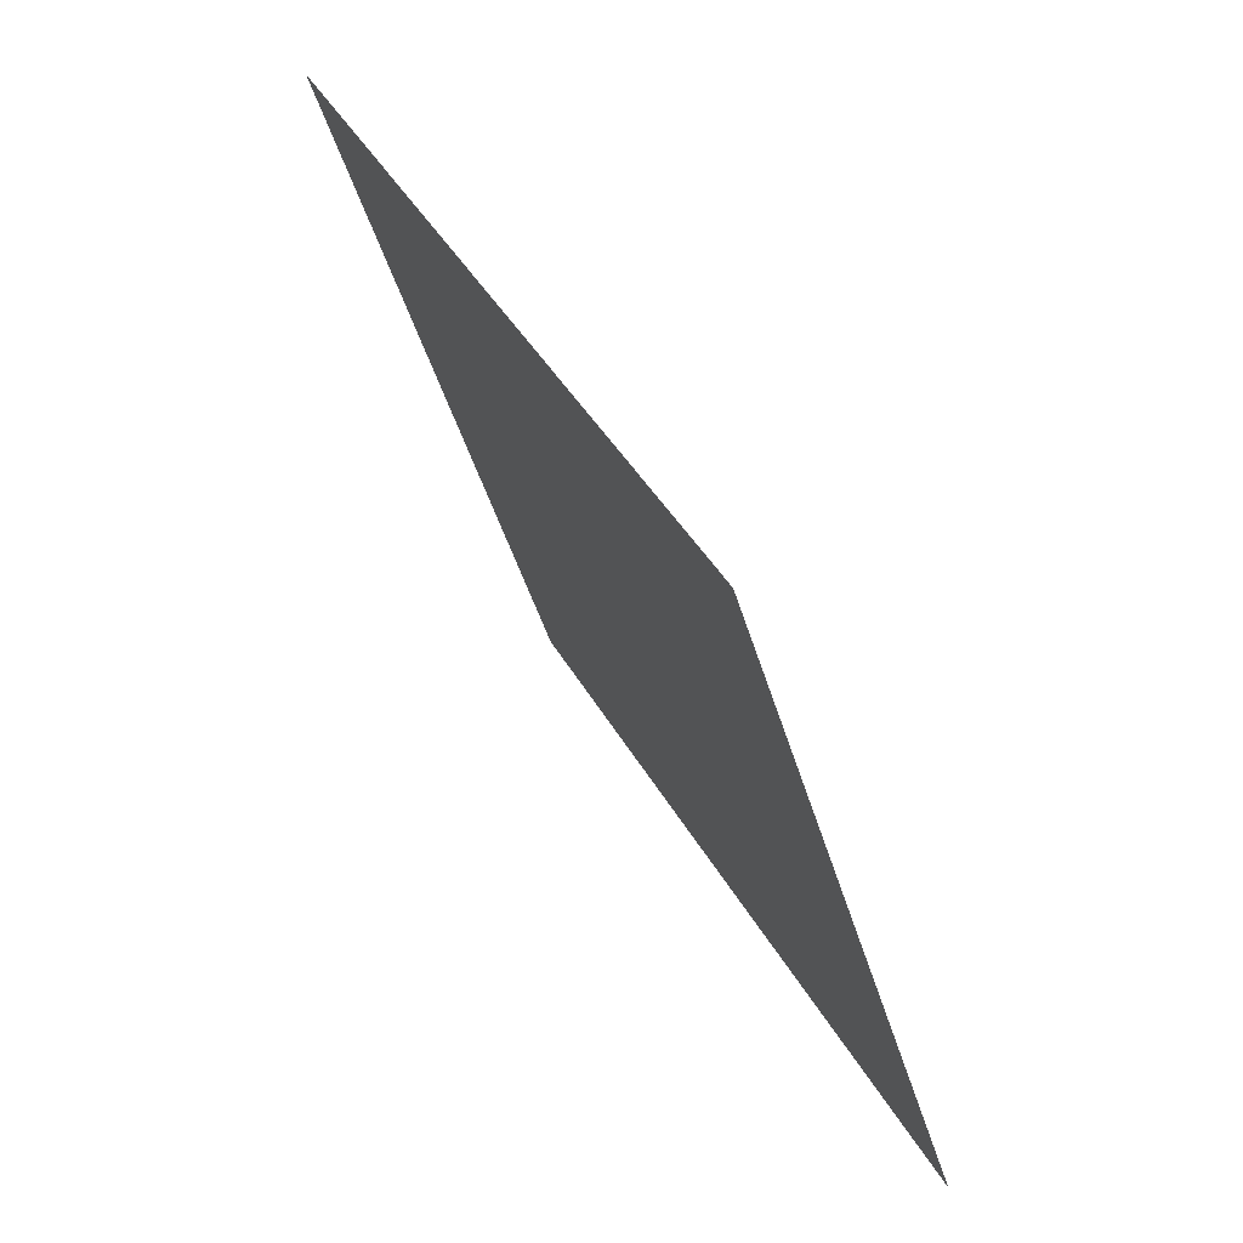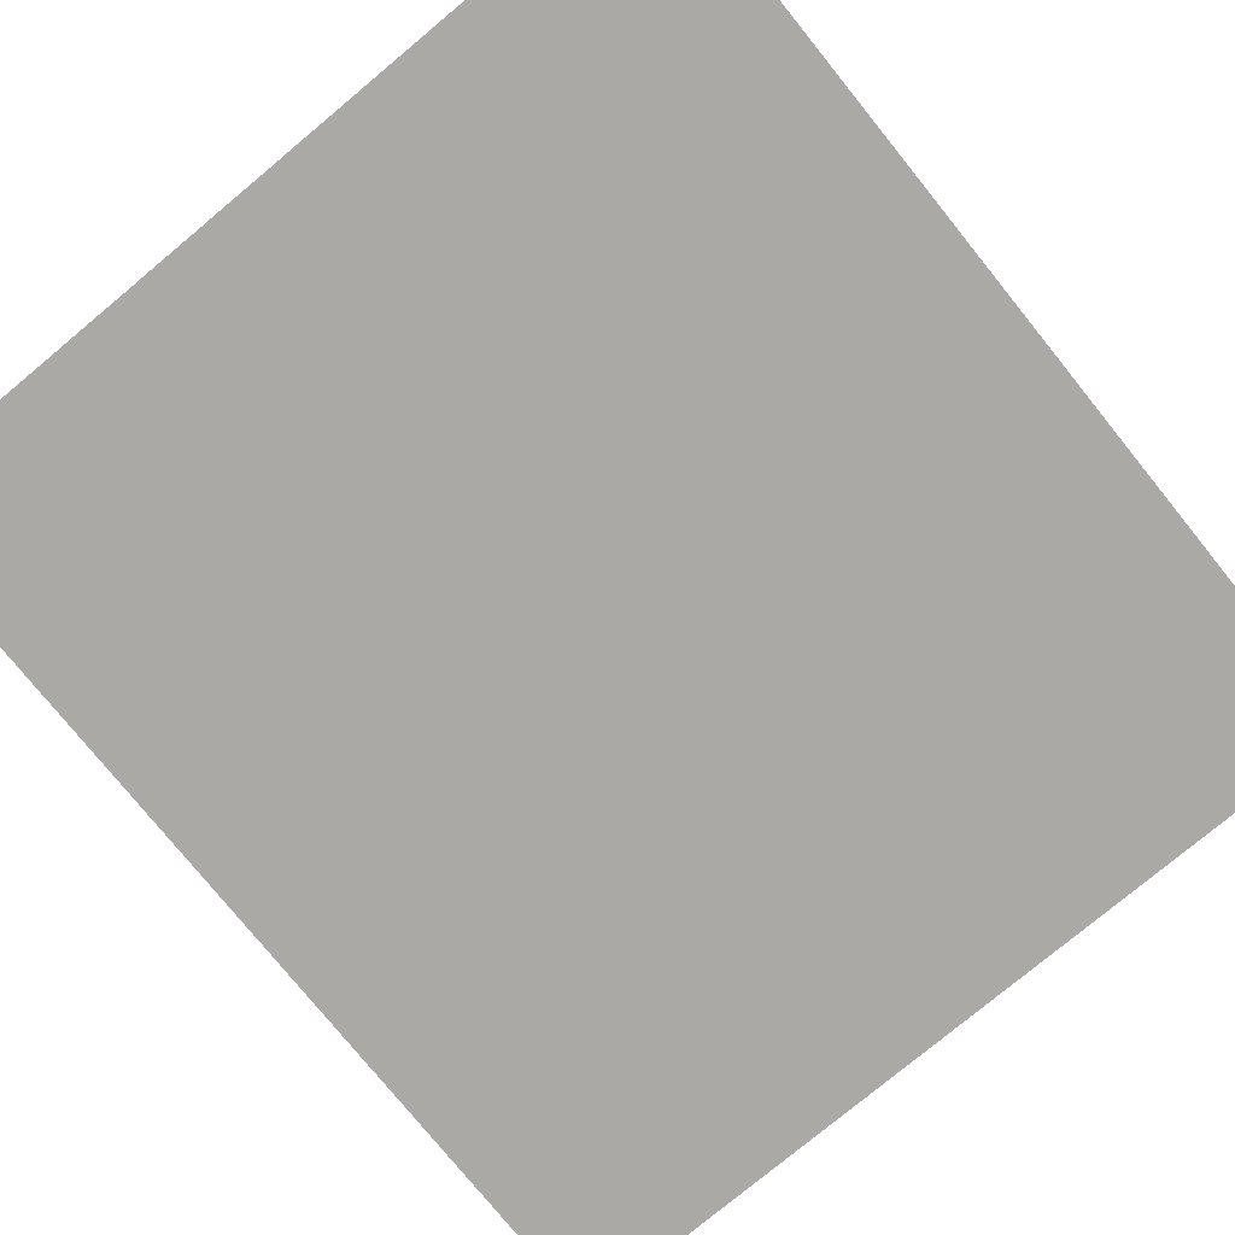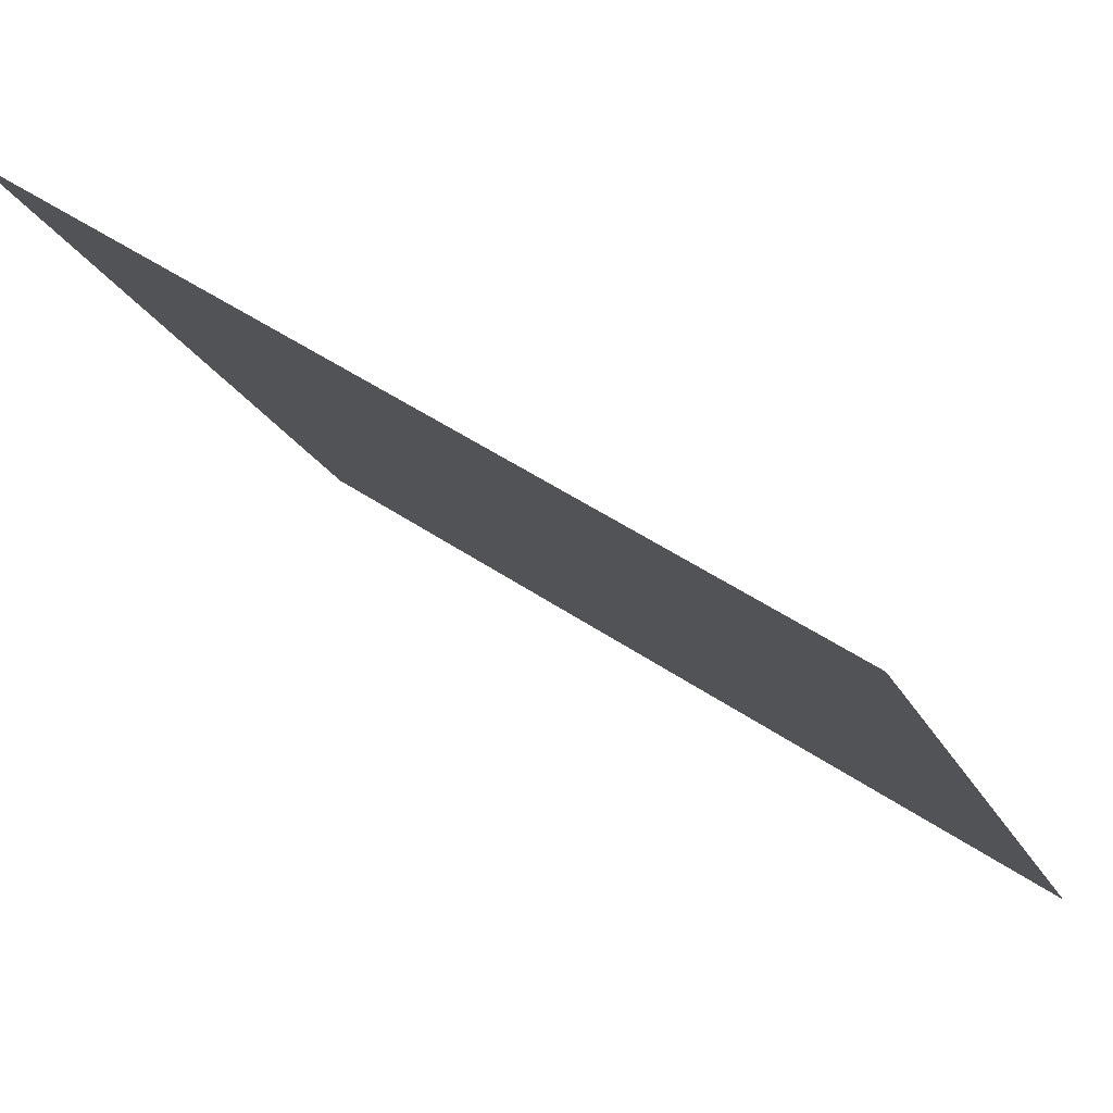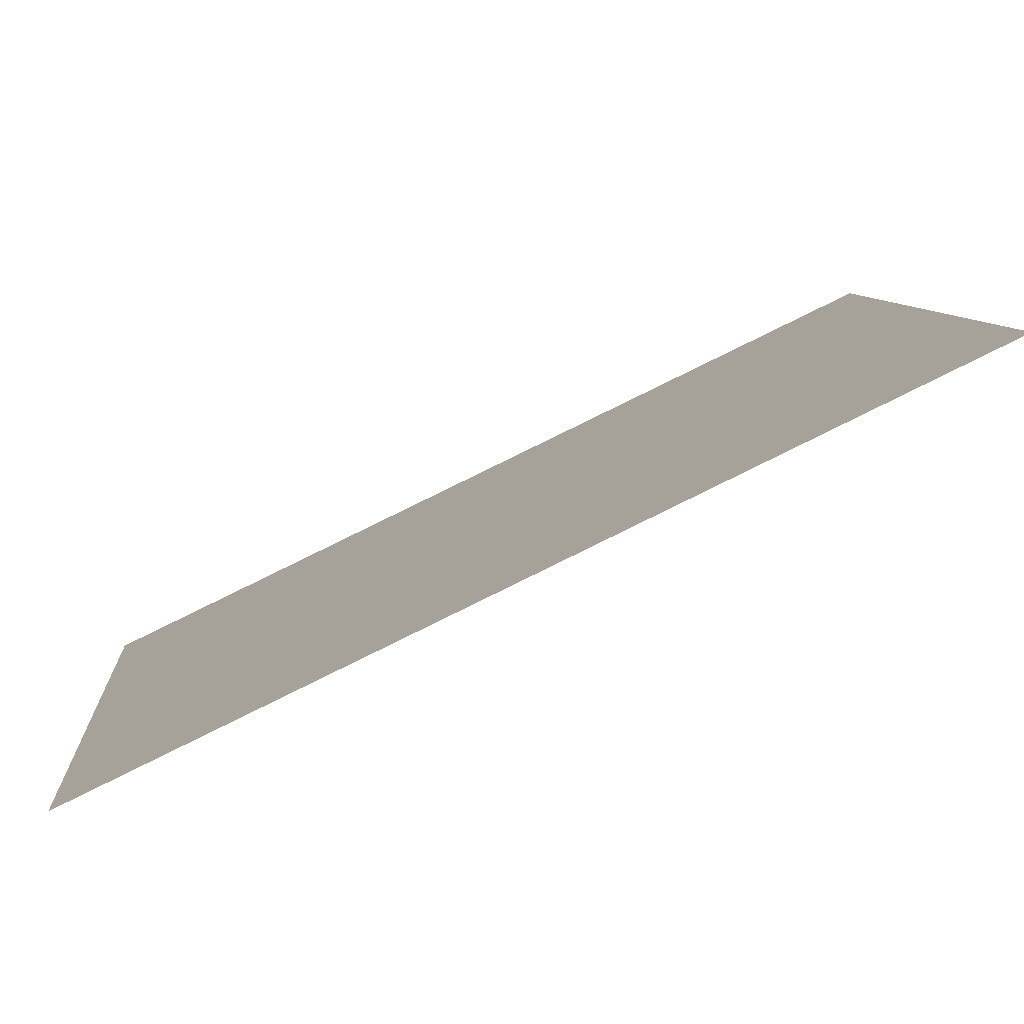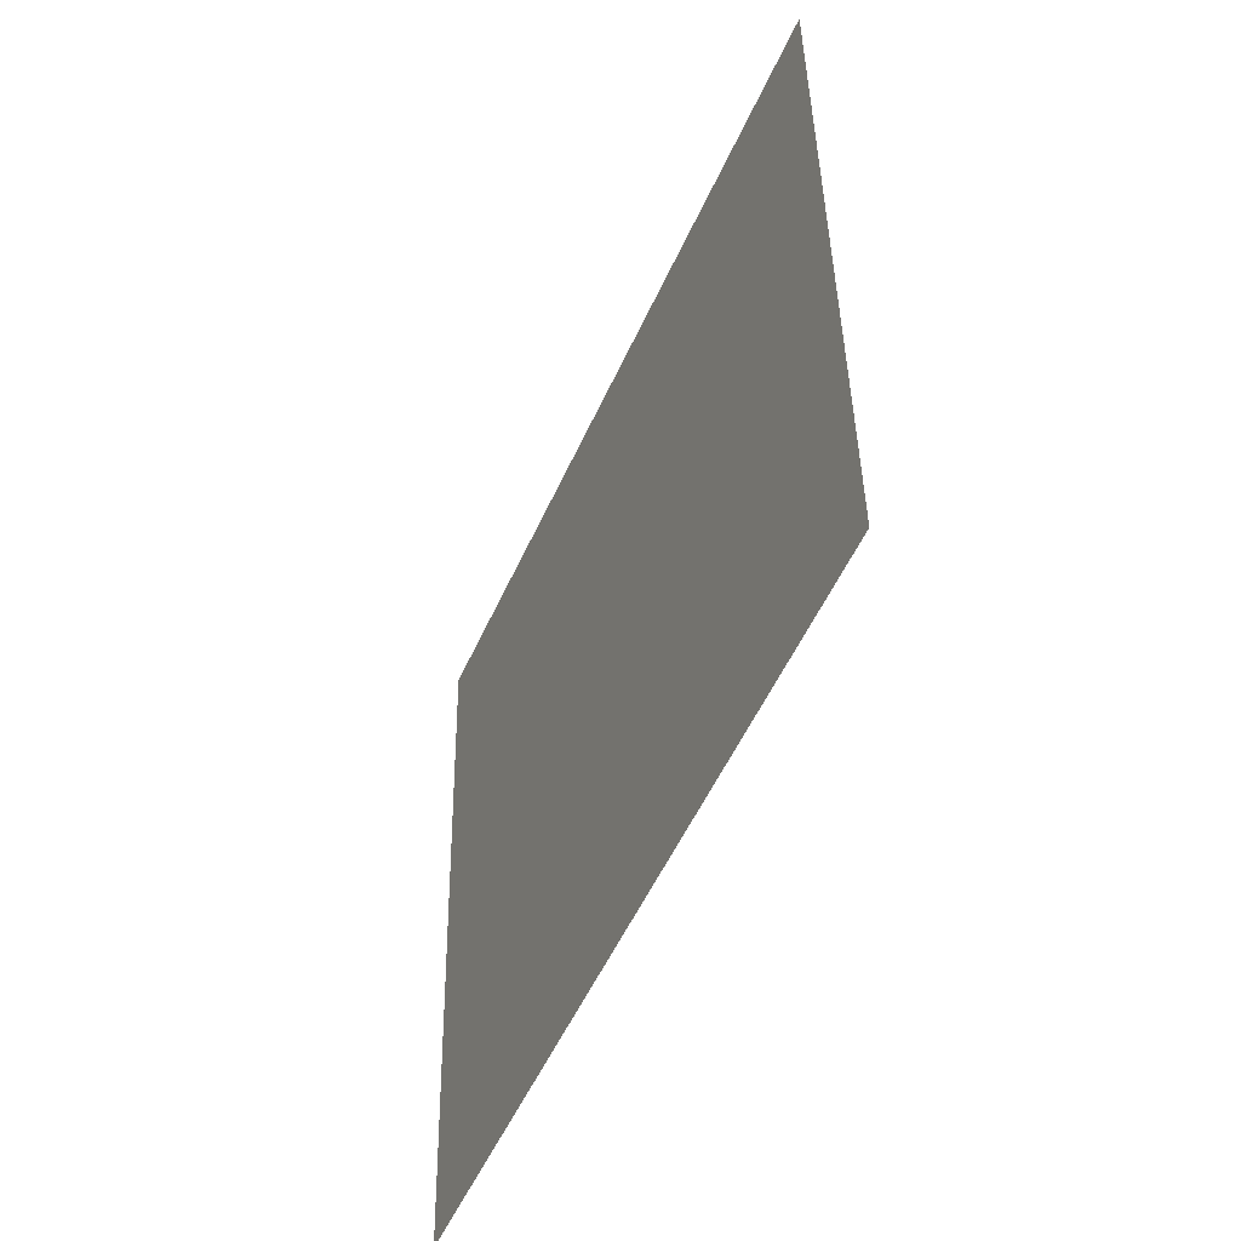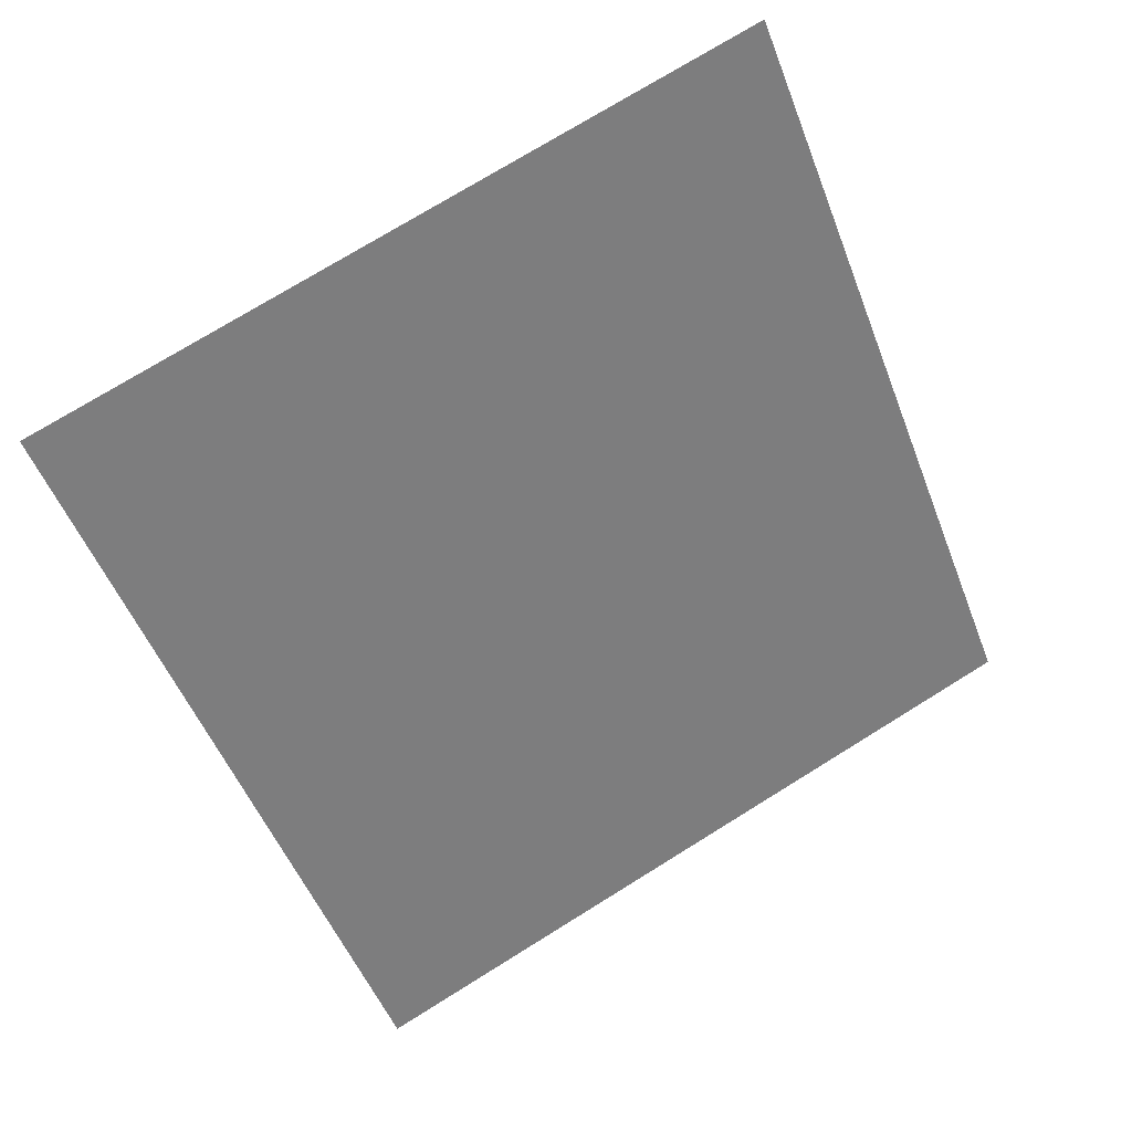
<metadata>
{"format":"obj","ext":"obj","renderer":"f3d","projection":"perspective","resolution":1024,"background":"white","views":[{"elev":-54.1,"azim":-94.8,"up":"+Y"},{"elev":-42.1,"azim":44.0,"up":"+Z"},{"elev":3.2,"azim":118.3,"up":"+Z"},{"elev":-13.9,"azim":-84.9,"up":"+Z"},{"elev":48.0,"azim":68.1,"up":"+Y"},{"elev":57.9,"azim":-51.8,"up":"+Y"}]}
</metadata>
<code>
o head_cam_l2
v -0.05544 1.686 -0.9417
v -0.05542 1.657 -0.928
v -0.02902 1.69 -0.9316
v -0.02895 1.661 -0.9178
f 2 3 4
f 2 1 3

</code>
